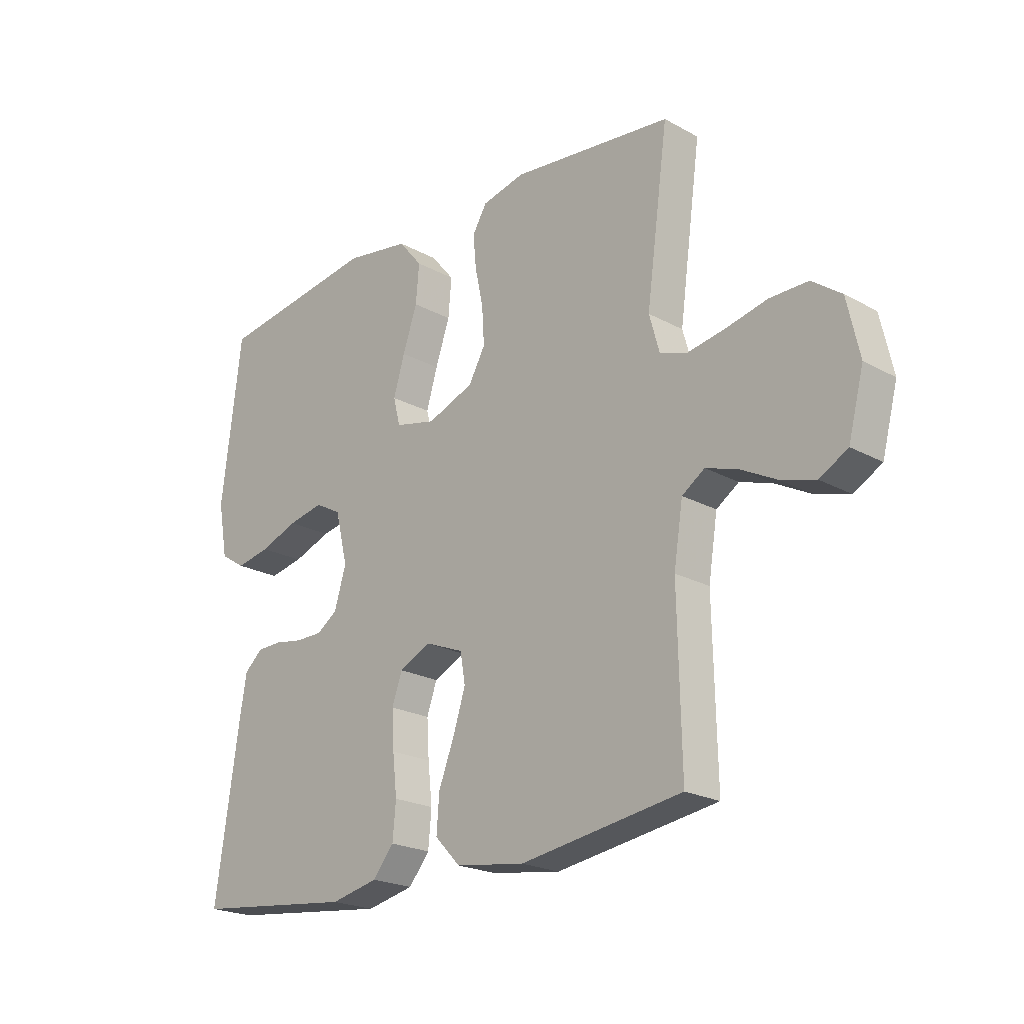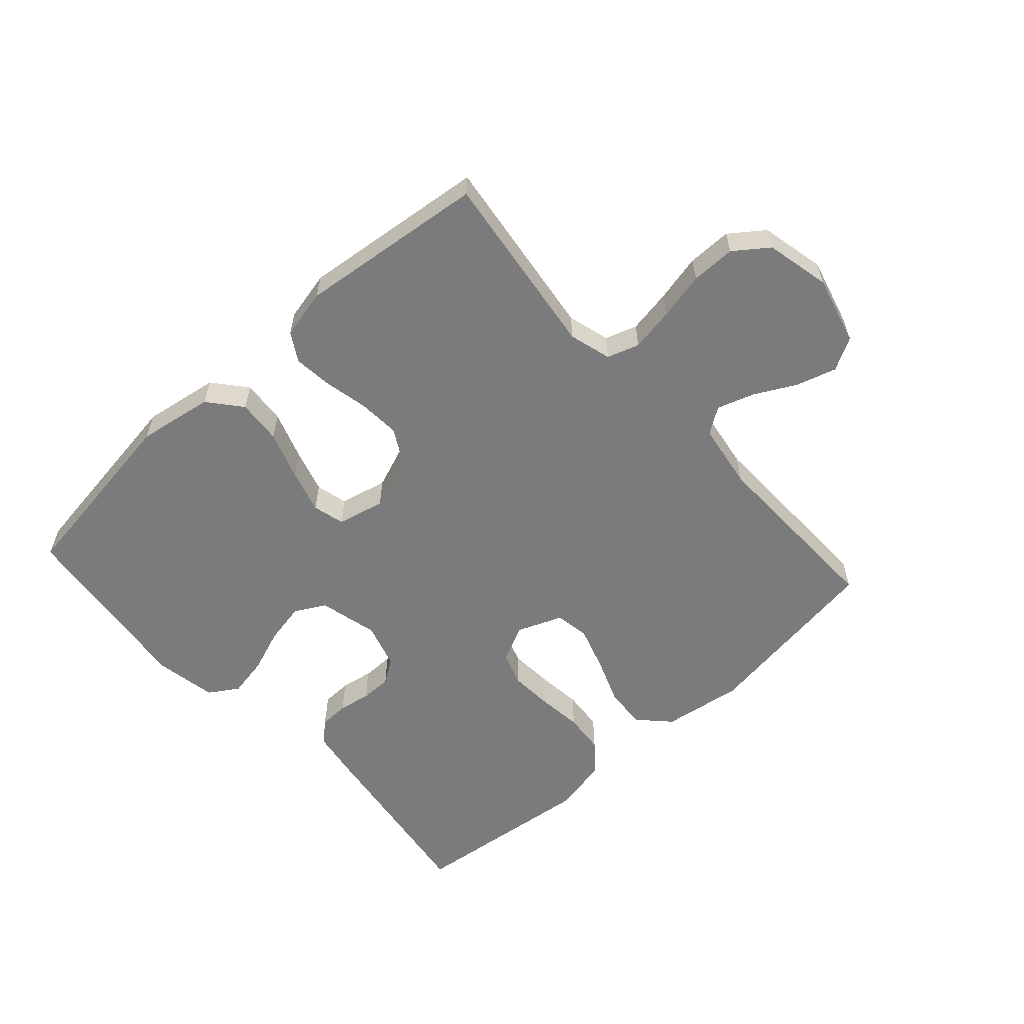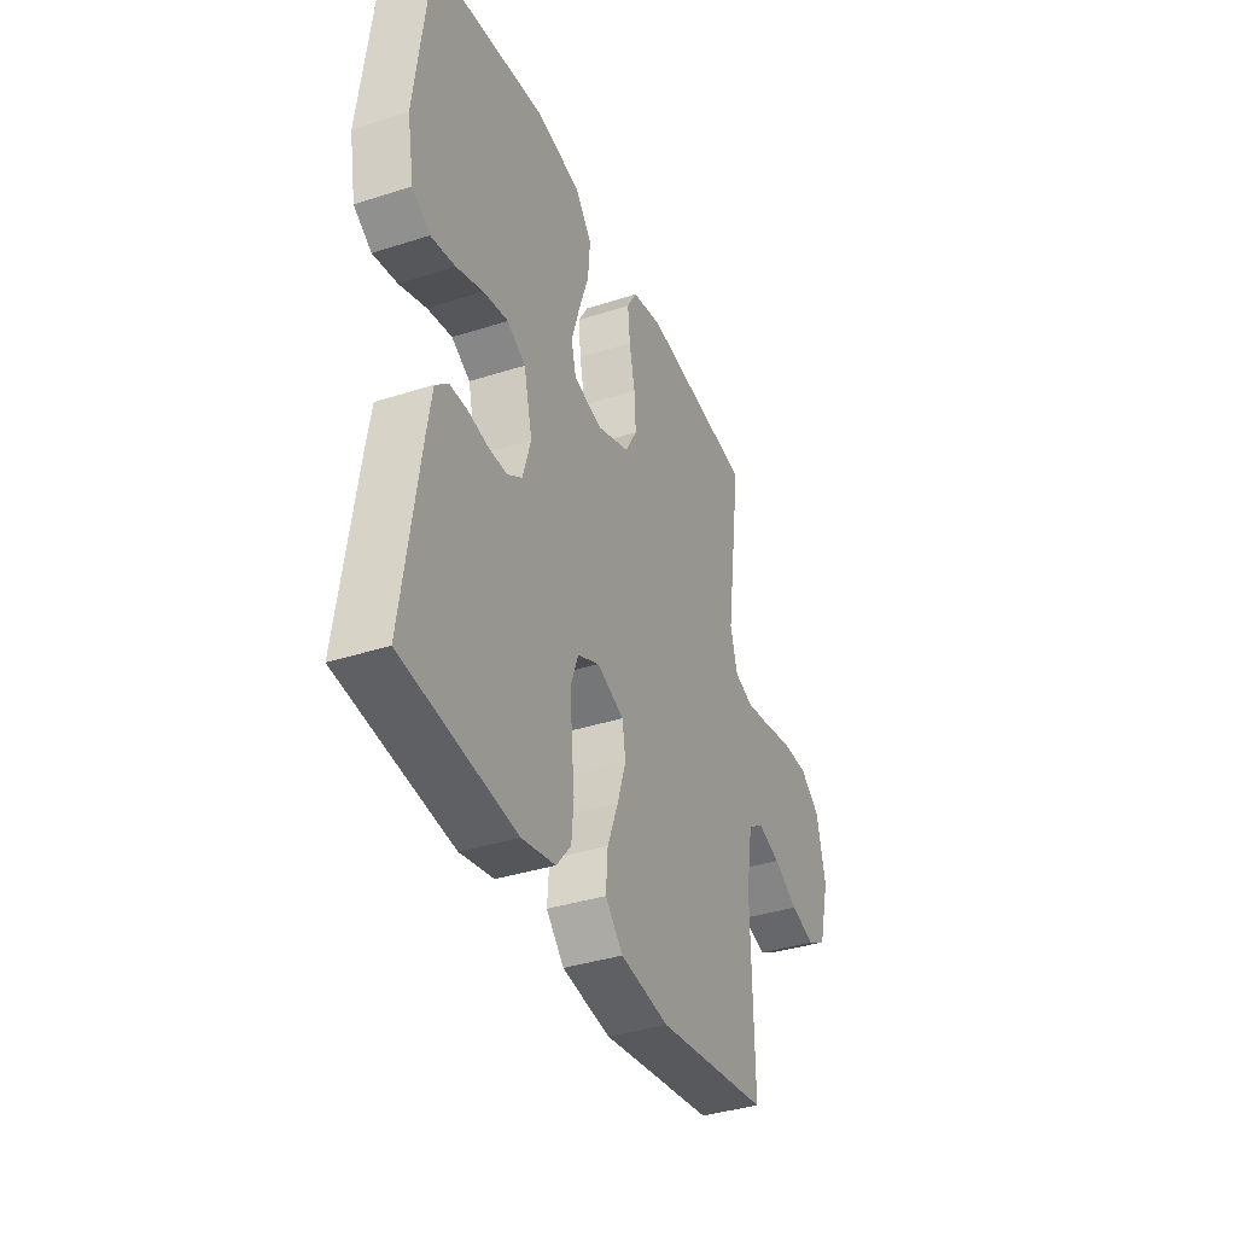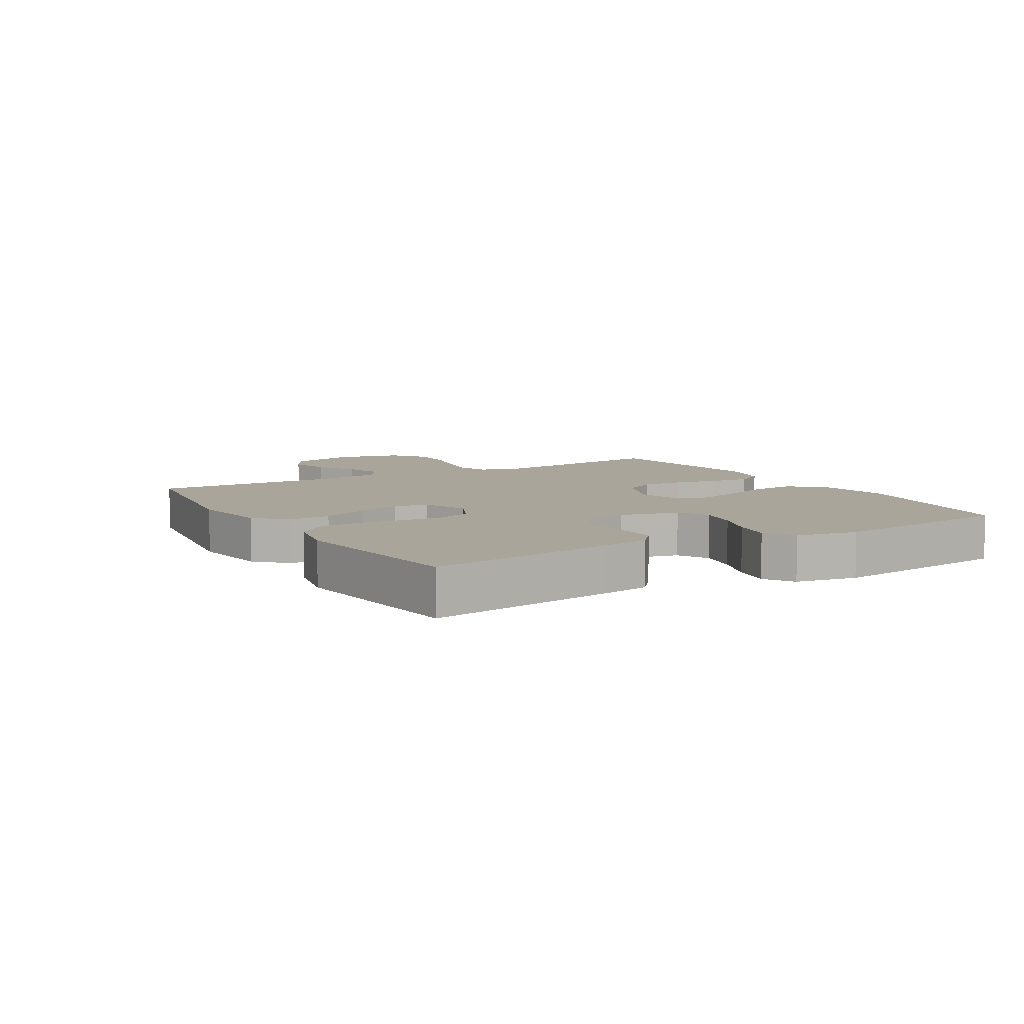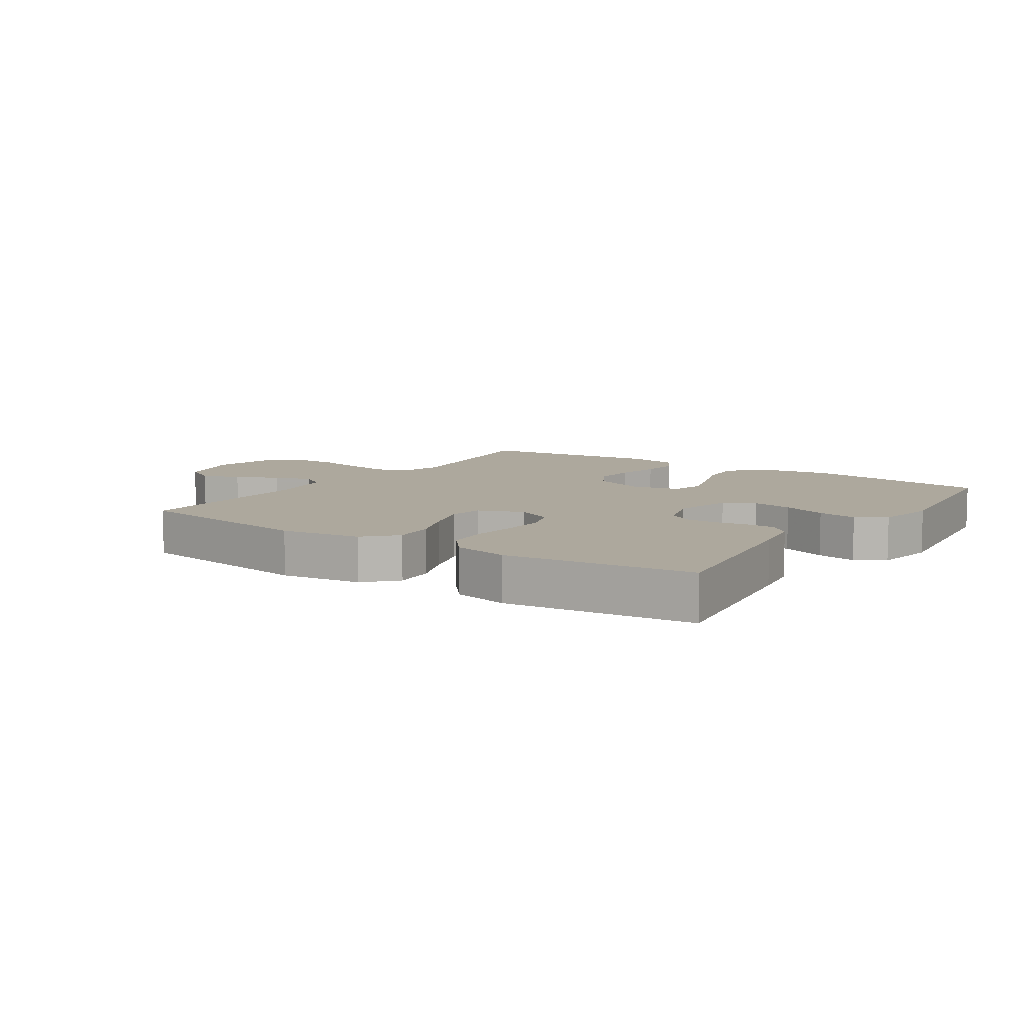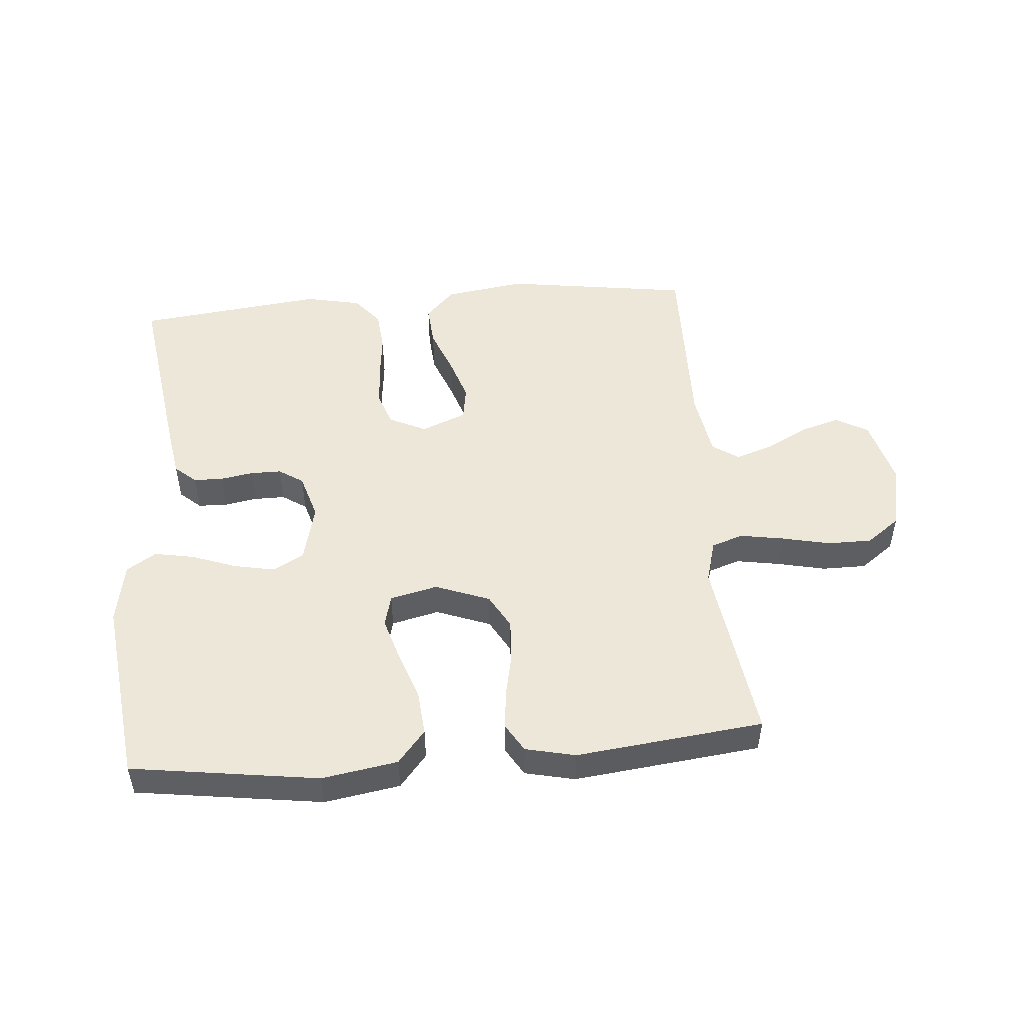
<metadata>
{"format":"obj","ext":"obj","renderer":"f3d","projection":"perspective","resolution":1024,"background":"white","views":[{"elev":-21.8,"azim":46.2,"up":"+Z"},{"elev":-58.4,"azim":42.2,"up":"+Y"},{"elev":-37.5,"azim":-67.6,"up":"+Z"},{"elev":7.7,"azim":-120.6,"up":"+Y"},{"elev":8.7,"azim":-146.0,"up":"+Y"},{"elev":49.9,"azim":-4.8,"up":"+Y"}]}
</metadata>
<code>
v 0.5 0.07 0.5
v 0.459 0.07 0.2
v 0.478 0.07 0.132
v 0.529 0.07 0.115
v 0.599 0.07 0.127
v 0.676 0.07 0.144
v 0.747 0.07 0.144
v 0.801 0.07 0.104
v 0.824 0.07 0
v 0.795 0.07 -0.11
v 0.743 0.07 -0.139
v 0.679 0.07 -0.12
v 0.613 0.07 -0.085
v 0.553 0.07 -0.065
v 0.511 0.07 -0.093
v 0.494 0.07 -0.2
v 0.5 0.07 -0.5
v 0.2 0.07 -0.544
v 0.071 0.07 -0.525
v 0.024 0.07 -0.476
v 0.029 0.07 -0.409
v 0.058 0.07 -0.334
v 0.081 0.07 -0.263
v 0.072 0.07 -0.208
v 0 0.07 -0.179
v -0.059 0.07 -0.207
v -0.078 0.07 -0.261
v -0.074 0.07 -0.33
v -0.066 0.07 -0.403
v -0.072 0.07 -0.469
v -0.111 0.07 -0.516
v -0.2 0.07 -0.535
v -0.5 0.07 -0.5
v -0.456 0.07 -0.2
v -0.443 0.07 -0.121
v -0.409 0.07 -0.091
v -0.362 0.07 -0.09
v -0.31 0.07 -0.099
v -0.26 0.07 -0.099
v -0.221 0.07 -0.073
v -0.199 0.07 0
v -0.222 0.07 0.095
v -0.271 0.07 0.122
v -0.337 0.07 0.109
v -0.408 0.07 0.083
v -0.472 0.07 0.071
v -0.519 0.07 0.101
v -0.537 0.07 0.2
v -0.5 0.07 0.5
v -0.2 0.07 0.543
v -0.079 0.07 0.523
v -0.035 0.07 0.47
v -0.041 0.07 0.399
v -0.068 0.07 0.321
v -0.089 0.07 0.251
v -0.076 0.07 0.2
v 0 0.07 0.182
v 0.087 0.07 0.215
v 0.118 0.07 0.27
v 0.114 0.07 0.338
v 0.099 0.07 0.409
v 0.093 0.07 0.471
v 0.12 0.07 0.516
v 0.2 0.07 0.534
v 0.5 0 0.5
v 0.459 0 0.2
v 0.478 0 0.132
v 0.529 0 0.115
v 0.599 0 0.127
v 0.676 0 0.144
v 0.747 0 0.144
v 0.801 0 0.104
v 0.824 0 0
v 0.795 0 -0.11
v 0.743 0 -0.139
v 0.679 0 -0.12
v 0.613 0 -0.085
v 0.553 0 -0.065
v 0.511 0 -0.093
v 0.494 0 -0.2
v 0.5 0 -0.5
v 0.2 0 -0.544
v 0.071 0 -0.525
v 0.024 0 -0.476
v 0.029 0 -0.409
v 0.058 0 -0.334
v 0.081 0 -0.263
v 0.072 0 -0.208
v 0 0 -0.179
v -0.059 0 -0.207
v -0.078 0 -0.261
v -0.074 0 -0.33
v -0.066 0 -0.403
v -0.072 0 -0.469
v -0.111 0 -0.516
v -0.2 0 -0.535
v -0.5 0 -0.5
v -0.456 0 -0.2
v -0.443 0 -0.121
v -0.409 0 -0.091
v -0.362 0 -0.09
v -0.31 0 -0.099
v -0.26 0 -0.099
v -0.221 0 -0.073
v -0.199 0 0
v -0.222 0 0.095
v -0.271 0 0.122
v -0.337 0 0.109
v -0.408 0 0.083
v -0.472 0 0.071
v -0.519 0 0.101
v -0.537 0 0.2
v -0.5 0 0.5
v -0.2 0 0.543
v -0.079 0 0.523
v -0.035 0 0.47
v -0.041 0 0.399
v -0.068 0 0.321
v -0.089 0 0.251
v -0.076 0 0.2
v 0 0 0.182
v 0.087 0 0.215
v 0.118 0 0.27
v 0.114 0 0.338
v 0.099 0 0.409
v 0.093 0 0.471
v 0.12 0 0.516
v 0.2 0 0.534
f 63 64 1 2
f 60 61 62 63
f 59 60 63 2
f 58 59 2 3
f 57 58 3 4
f 51 52 53 54
f 51 54 55
f 50 51 55
f 49 50 55 56
f 47 48 49 56
f 44 45 46 47
f 43 44 47 56
f 35 36 37 38
f 35 38 39
f 34 35 39
f 33 34 39
f 32 33 39 40
f 28 29 30 31
f 27 28 31 32
f 26 27 32 40
f 19 20 21 22
f 19 22 23
f 16 17 18 19
f 15 16 19 23
f 14 15 23 24
f 10 11 12 13
f 10 13 14
f 9 10 14
f 8 9 14
f 5 6 7 8
f 4 5 8 14
f 57 4 14 24
f 42 43 56 57
f 41 42 57 24
f 25 26 40 41
f 24 25 41
f 66 65 128 127
f 127 126 125 124
f 66 127 124 123
f 67 66 123 122
f 68 67 122 121
f 118 117 116 115
f 119 118 115
f 119 115 114
f 120 119 114 113
f 120 113 112 111
f 111 110 109 108
f 120 111 108 107
f 102 101 100 99
f 103 102 99
f 103 99 98
f 103 98 97
f 104 103 97 96
f 95 94 93 92
f 96 95 92 91
f 104 96 91 90
f 86 85 84 83
f 87 86 83
f 83 82 81 80
f 87 83 80 79
f 88 87 79 78
f 77 76 75 74
f 78 77 74
f 78 74 73
f 78 73 72
f 72 71 70 69
f 78 72 69 68
f 88 78 68 121
f 121 120 107 106
f 88 121 106 105
f 105 104 90 89
f 105 89 88
f 1 65 66 2
f 2 66 67 3
f 3 67 68 4
f 4 68 69 5
f 5 69 70 6
f 6 70 71 7
f 7 71 72 8
f 8 72 73 9
f 9 73 74 10
f 10 74 75 11
f 11 75 76 12
f 12 76 77 13
f 13 77 78 14
f 14 78 79 15
f 15 79 80 16
f 16 80 81 17
f 17 81 82 18
f 18 82 83 19
f 19 83 84 20
f 20 84 85 21
f 21 85 86 22
f 22 86 87 23
f 23 87 88 24
f 24 88 89 25
f 25 89 90 26
f 26 90 91 27
f 27 91 92 28
f 28 92 93 29
f 29 93 94 30
f 30 94 95 31
f 31 95 96 32
f 32 96 97 33
f 33 97 98 34
f 34 98 99 35
f 35 99 100 36
f 36 100 101 37
f 37 101 102 38
f 38 102 103 39
f 39 103 104 40
f 40 104 105 41
f 41 105 106 42
f 42 106 107 43
f 43 107 108 44
f 44 108 109 45
f 45 109 110 46
f 46 110 111 47
f 47 111 112 48
f 48 112 113 49
f 49 113 114 50
f 50 114 115 51
f 51 115 116 52
f 52 116 117 53
f 53 117 118 54
f 54 118 119 55
f 55 119 120 56
f 56 120 121 57
f 57 121 122 58
f 58 122 123 59
f 59 123 124 60
f 60 124 125 61
f 61 125 126 62
f 62 126 127 63
f 63 127 128 64
f 64 128 65 1

</code>
